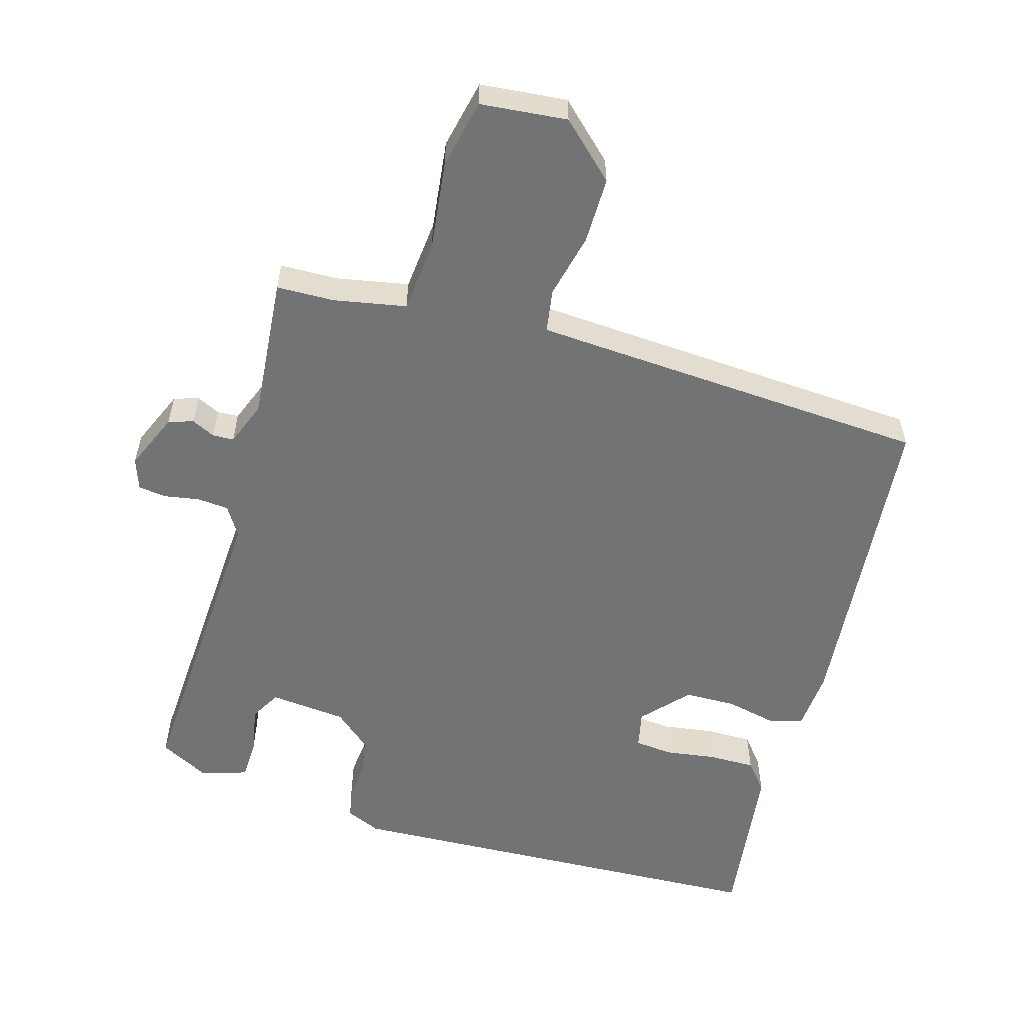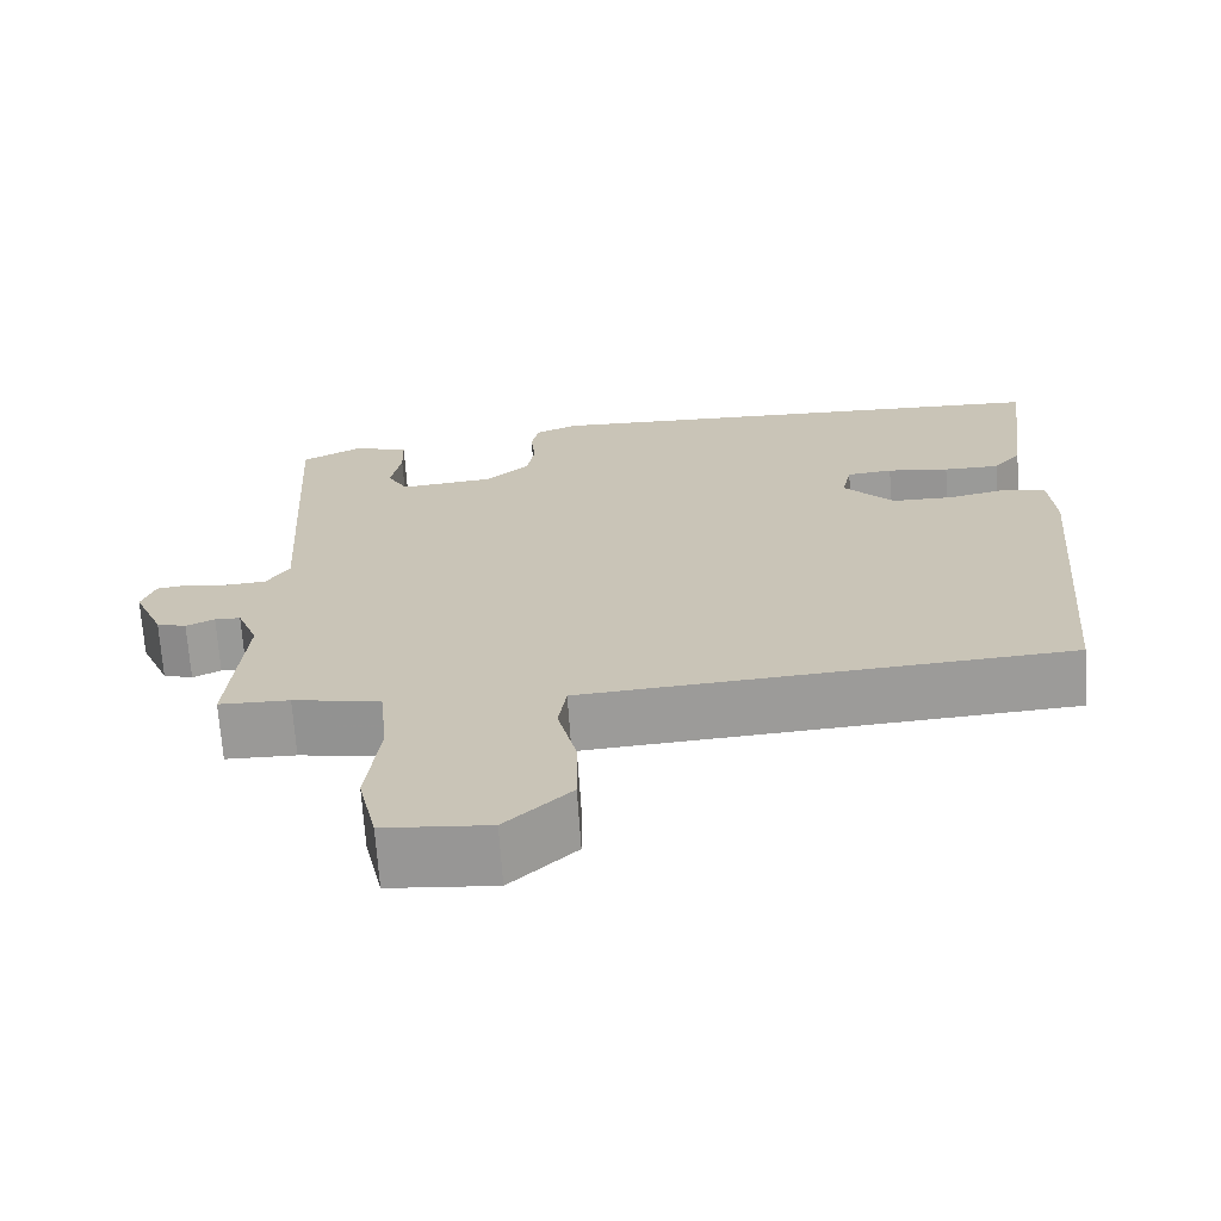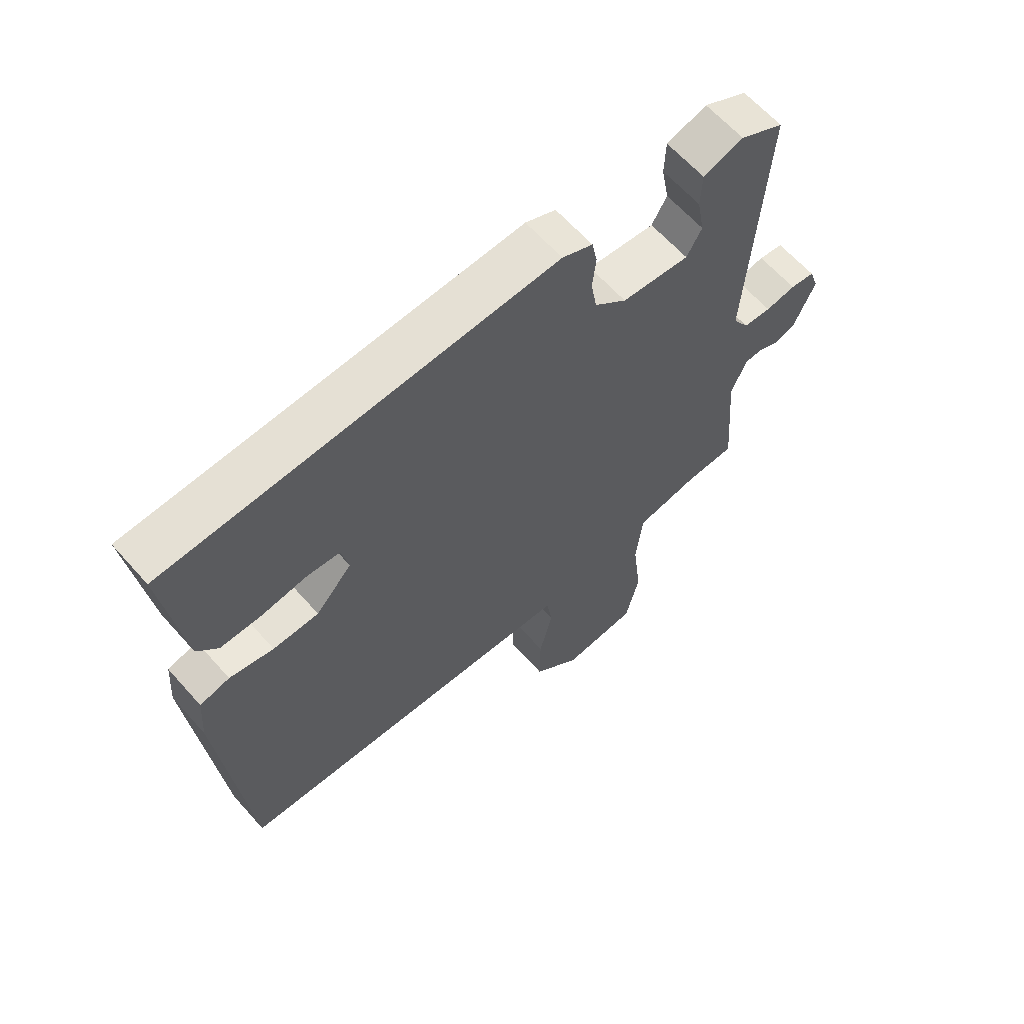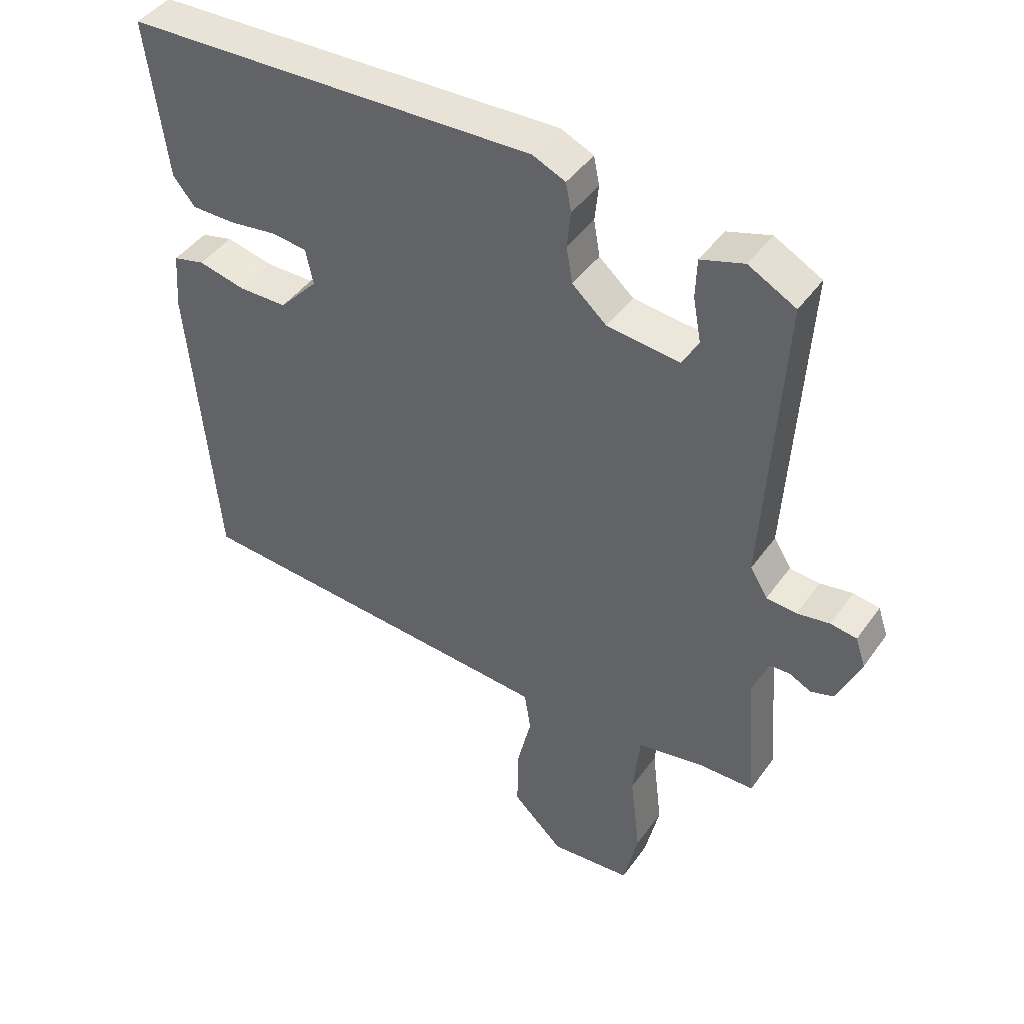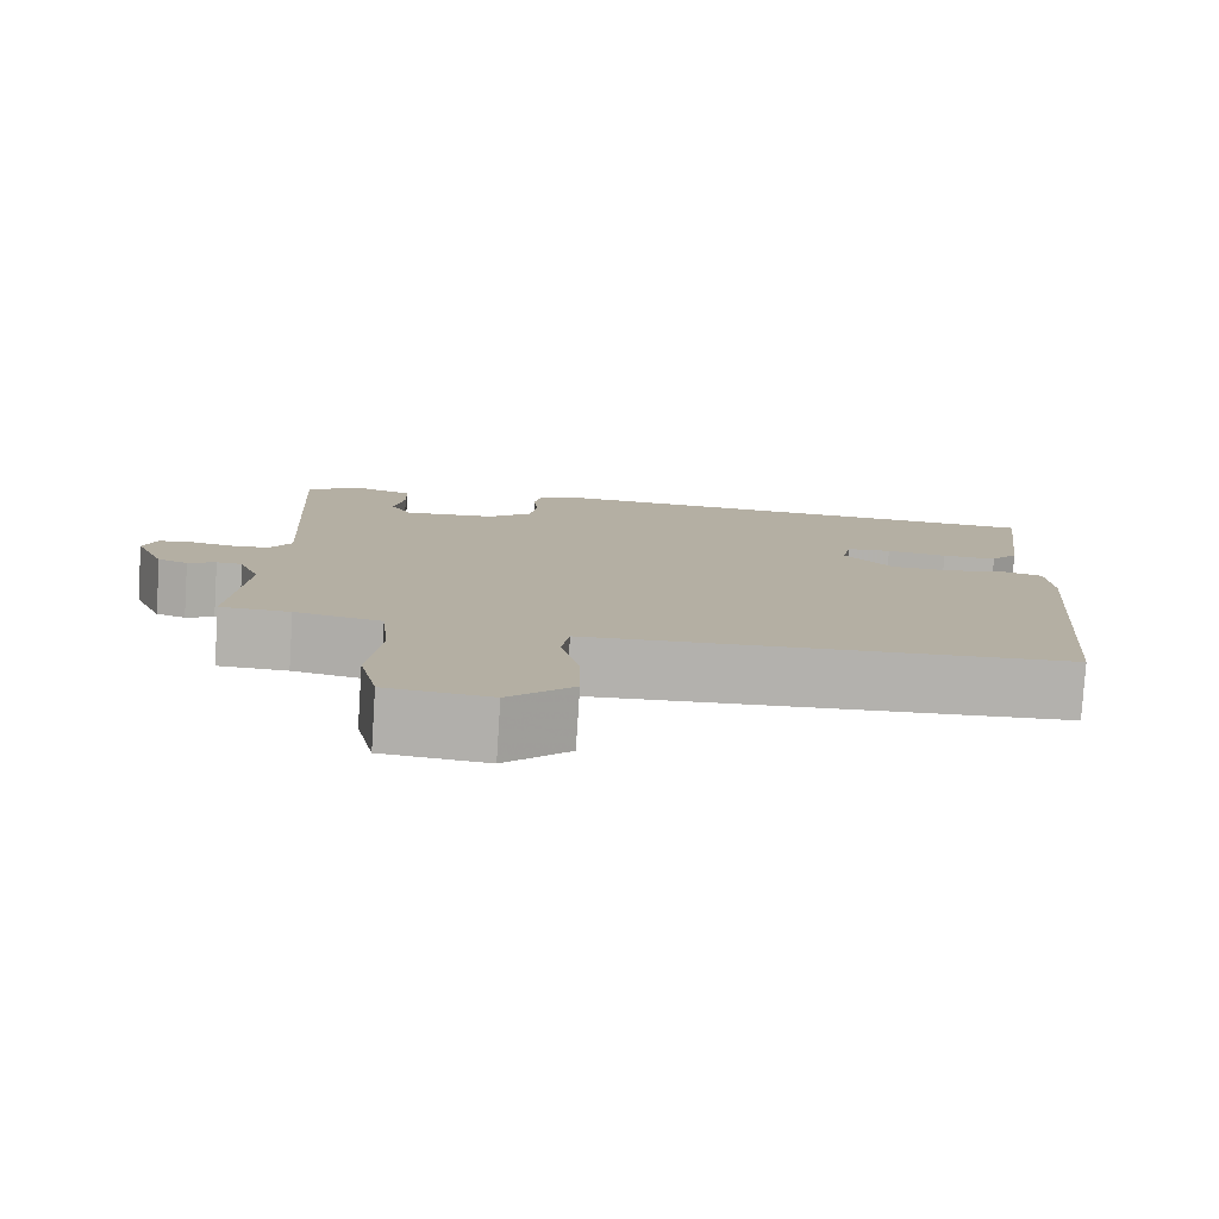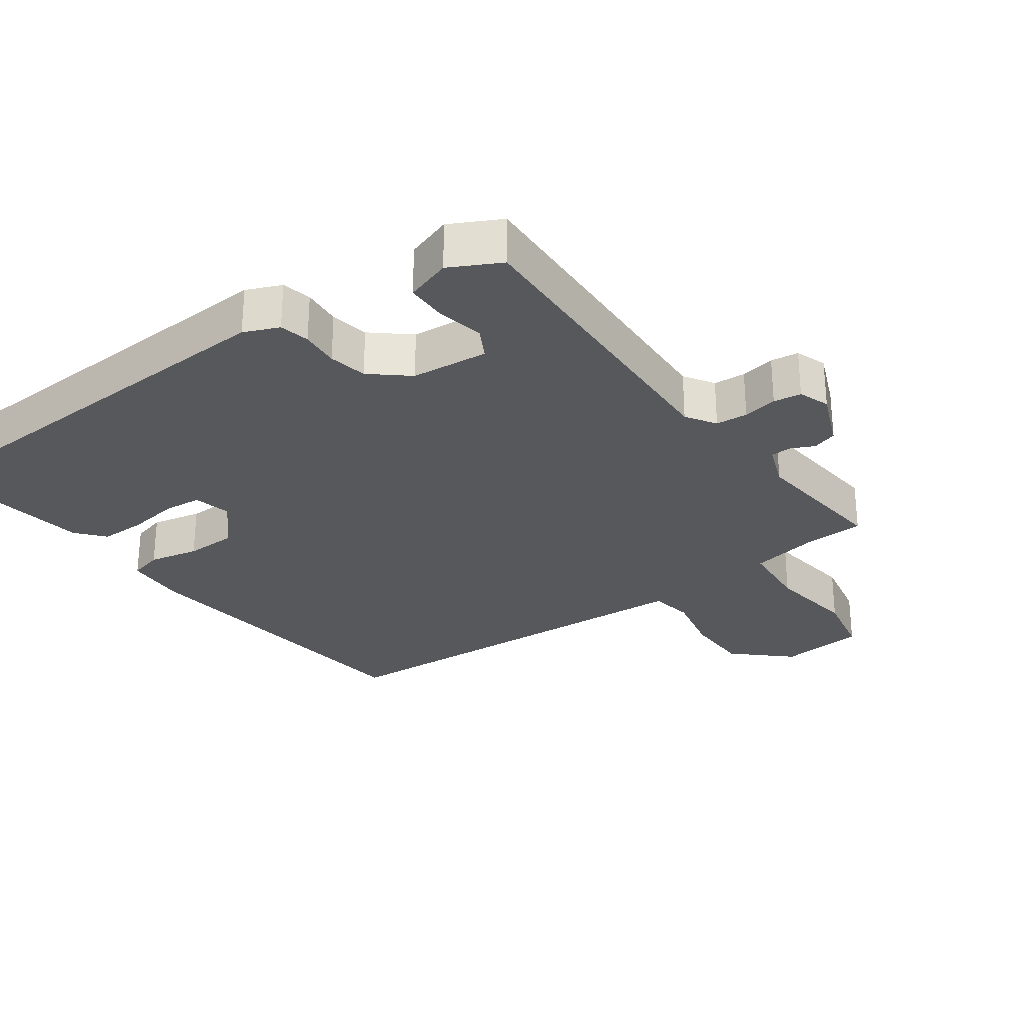
<metadata>
{"format":"obj","ext":"obj","renderer":"f3d","projection":"perspective","resolution":1024,"background":"white","views":[{"elev":-55.9,"azim":164.1,"up":"+Y"},{"elev":-69.2,"azim":-176.1,"up":"+Z"},{"elev":63.6,"azim":-41.6,"up":"+Z"},{"elev":43.9,"azim":32.9,"up":"+Z"},{"elev":-79.1,"azim":176.3,"up":"+Z"},{"elev":-28.1,"azim":36.6,"up":"+Y"}]}
</metadata>
<code>
v -0.506 0.07 -0.469
v -0.549 0.07 0.017
v -0.542 0.07 0.109
v -0.491 0.07 0.122
v -0.416 0.07 0.105
v -0.338 0.07 0.106
v -0.276 0.07 0.174
v -0.288 0.07 0.231
v -0.345 0.07 0.237
v -0.422 0.07 0.226
v -0.492 0.07 0.226
v -0.527 0.07 0.269
v -0.559 0.07 0.522
v 0.101 0.07 0.548
v 0.153 0.07 0.525
v 0.162 0.07 0.48
v 0.156 0.07 0.422
v 0.166 0.07 0.364
v 0.221 0.07 0.316
v 0.337 0.07 0.304
v 0.363 0.07 0.35
v 0.35 0.07 0.421
v 0.352 0.07 0.483
v 0.421 0.07 0.505
v 0.496 0.07 0.465
v 0.468 0.07 -0.01
v 0.496 0.07 -0.055
v 0.544 0.07 -0.059
v 0.596 0.07 -0.05
v 0.638 0.07 -0.056
v 0.654 0.07 -0.103
v 0.617 0.07 -0.189
v 0.58 0.07 -0.201
v 0.545 0.07 -0.184
v 0.513 0.07 -0.185
v 0.487 0.07 -0.251
v 0.505 0.07 -0.468
v 0.418 0.07 -0.47
v 0.31 0.07 -0.49
v 0.299 0.07 -0.598
v 0.315 0.07 -0.733
v 0.292 0.07 -0.836
v 0.162 0.07 -0.848
v 0.081 0.07 -0.771
v 0.082 0.07 -0.671
v 0.105 0.07 -0.574
v 0.095 0.07 -0.509
v -0.006 0.07 -0.502
v -0.506 0 -0.469
v -0.549 0 0.017
v -0.542 0 0.109
v -0.491 0 0.122
v -0.416 0 0.105
v -0.338 0 0.106
v -0.276 0 0.174
v -0.288 0 0.231
v -0.345 0 0.237
v -0.422 0 0.226
v -0.492 0 0.226
v -0.527 0 0.269
v -0.559 0 0.522
v 0.101 0 0.548
v 0.153 0 0.525
v 0.162 0 0.48
v 0.156 0 0.422
v 0.166 0 0.364
v 0.221 0 0.316
v 0.337 0 0.304
v 0.363 0 0.35
v 0.35 0 0.421
v 0.352 0 0.483
v 0.421 0 0.505
v 0.496 0 0.465
v 0.468 0 -0.01
v 0.496 0 -0.055
v 0.544 0 -0.059
v 0.596 0 -0.05
v 0.638 0 -0.056
v 0.654 0 -0.103
v 0.617 0 -0.189
v 0.58 0 -0.201
v 0.545 0 -0.184
v 0.513 0 -0.185
v 0.487 0 -0.251
v 0.505 0 -0.468
v 0.418 0 -0.47
v 0.31 0 -0.49
v 0.299 0 -0.598
v 0.315 0 -0.733
v 0.292 0 -0.836
v 0.162 0 -0.848
v 0.081 0 -0.771
v 0.082 0 -0.671
v 0.105 0 -0.574
v 0.095 0 -0.509
v -0.006 0 -0.502
f 44 45 46
f 43 44 46
f 42 43 46
f 41 42 46
f 40 41 46
f 39 40 46 47
f 38 39 47 48
f 36 37 38
f 32 33 34
f 31 32 34
f 30 31 34
f 29 30 34
f 28 29 34
f 27 28 34 35
f 26 27 35 36
f 24 25 26
f 23 24 26
f 22 23 26
f 21 22 26
f 36 38 48
f 26 36 48
f 21 26 48
f 20 21 48
f 15 16 17
f 14 15 17
f 13 14 17
f 12 13 17
f 11 12 17
f 10 11 17
f 9 10 17
f 8 9 17 18
f 7 8 18 19
f 3 4 5
f 2 3 5
f 1 2 5
f 48 1 5
f 48 5 6
f 19 20 48
f 7 19 48
f 6 7 48
f 94 93 92
f 94 92 91
f 94 91 90
f 94 90 89
f 94 89 88
f 95 94 88 87
f 96 95 87 86
f 86 85 84
f 82 81 80
f 82 80 79
f 82 79 78
f 82 78 77
f 82 77 76
f 83 82 76 75
f 84 83 75 74
f 74 73 72
f 74 72 71
f 74 71 70
f 74 70 69
f 96 86 84
f 96 84 74
f 96 74 69
f 96 69 68
f 65 64 63
f 65 63 62
f 65 62 61
f 65 61 60
f 65 60 59
f 65 59 58
f 65 58 57
f 66 65 57 56
f 67 66 56 55
f 53 52 51
f 53 51 50
f 53 50 49
f 53 49 96
f 54 53 96
f 96 68 67
f 96 67 55
f 96 55 54
f 1 49 50 2
f 2 50 51 3
f 3 51 52 4
f 4 52 53 5
f 5 53 54 6
f 6 54 55 7
f 7 55 56 8
f 8 56 57 9
f 9 57 58 10
f 10 58 59 11
f 11 59 60 12
f 12 60 61 13
f 13 61 62 14
f 14 62 63 15
f 15 63 64 16
f 16 64 65 17
f 17 65 66 18
f 18 66 67 19
f 19 67 68 20
f 20 68 69 21
f 21 69 70 22
f 22 70 71 23
f 23 71 72 24
f 24 72 73 25
f 25 73 74 26
f 26 74 75 27
f 27 75 76 28
f 28 76 77 29
f 29 77 78 30
f 30 78 79 31
f 31 79 80 32
f 32 80 81 33
f 33 81 82 34
f 34 82 83 35
f 35 83 84 36
f 36 84 85 37
f 37 85 86 38
f 38 86 87 39
f 39 87 88 40
f 40 88 89 41
f 41 89 90 42
f 42 90 91 43
f 43 91 92 44
f 44 92 93 45
f 45 93 94 46
f 46 94 95 47
f 47 95 96 48
f 48 96 49 1

</code>
